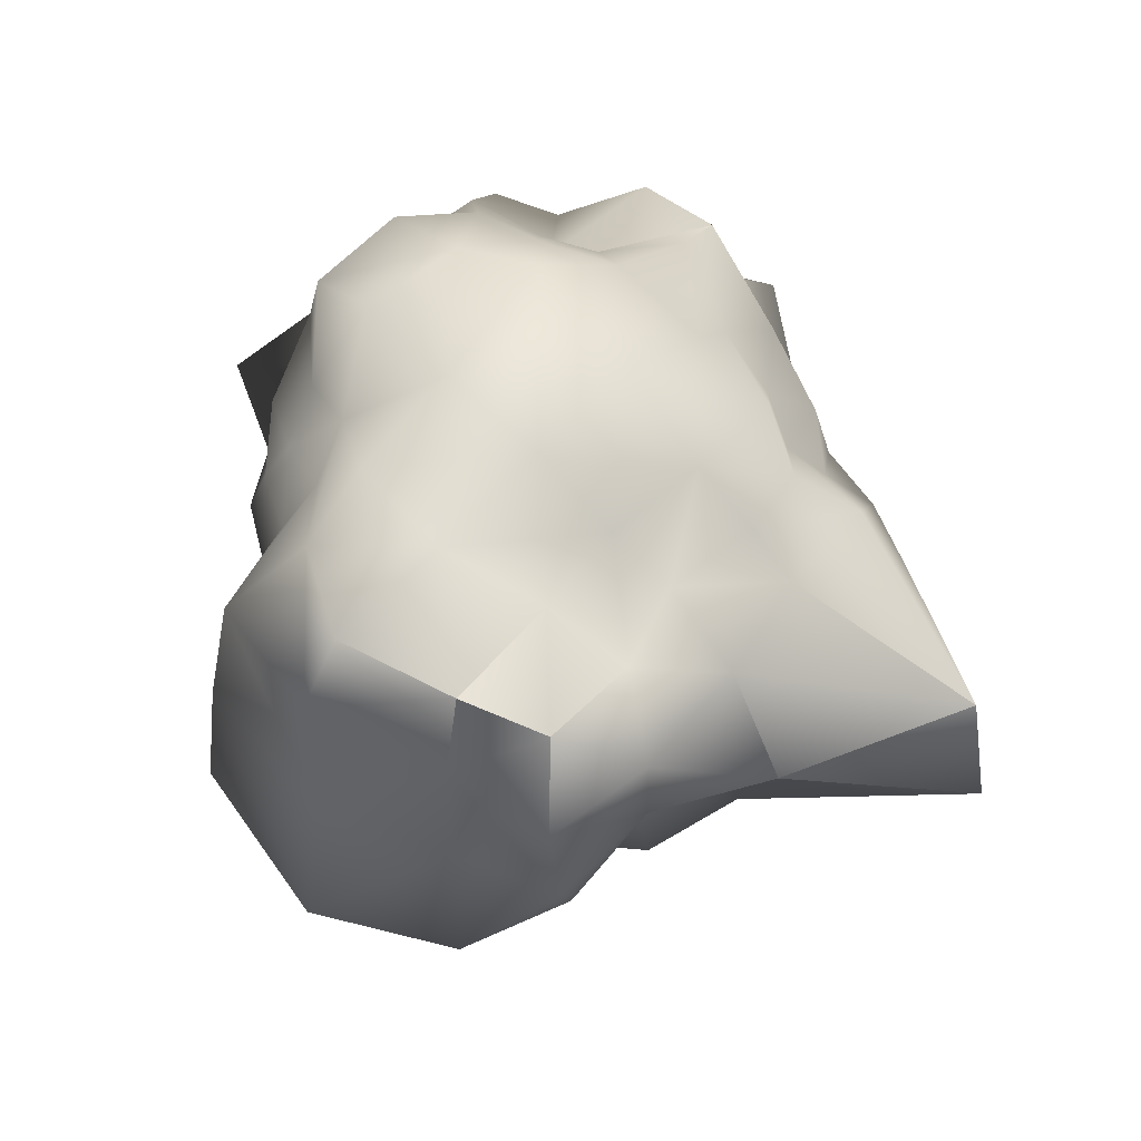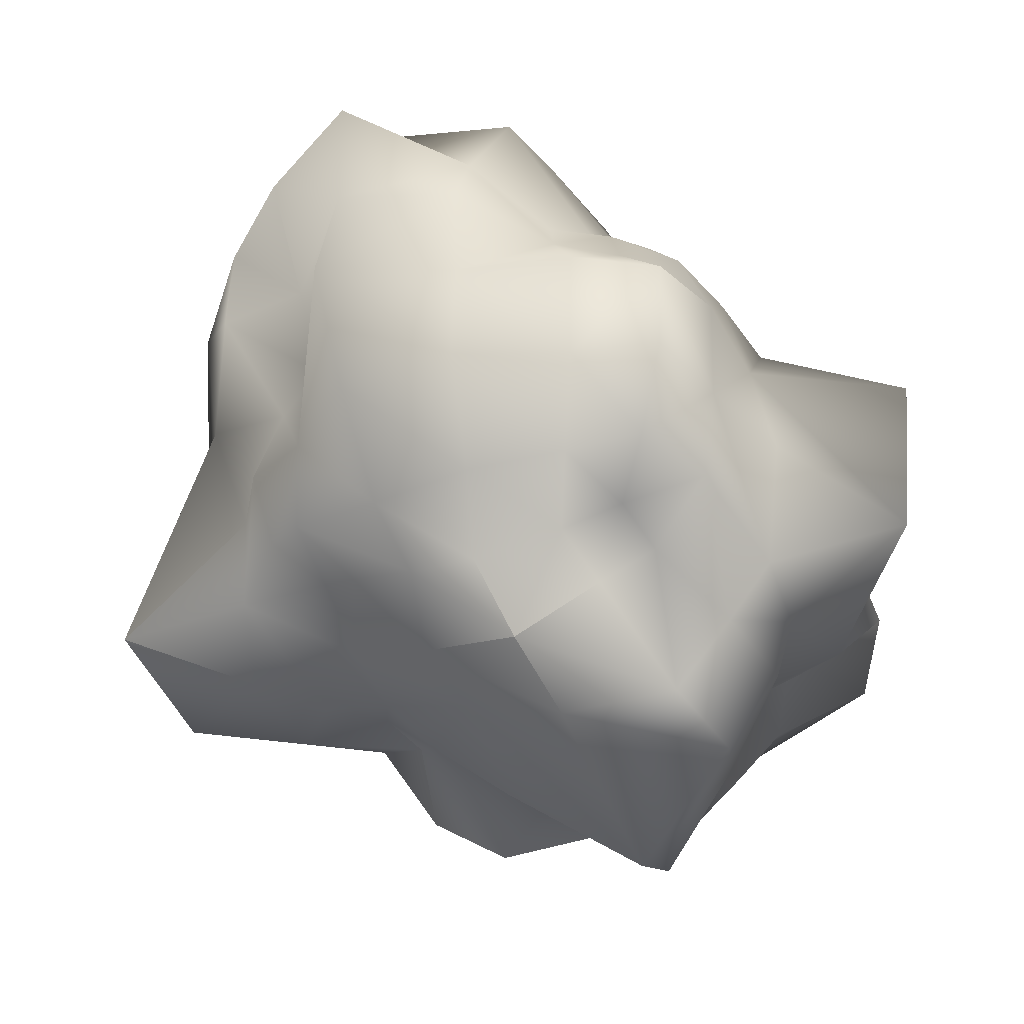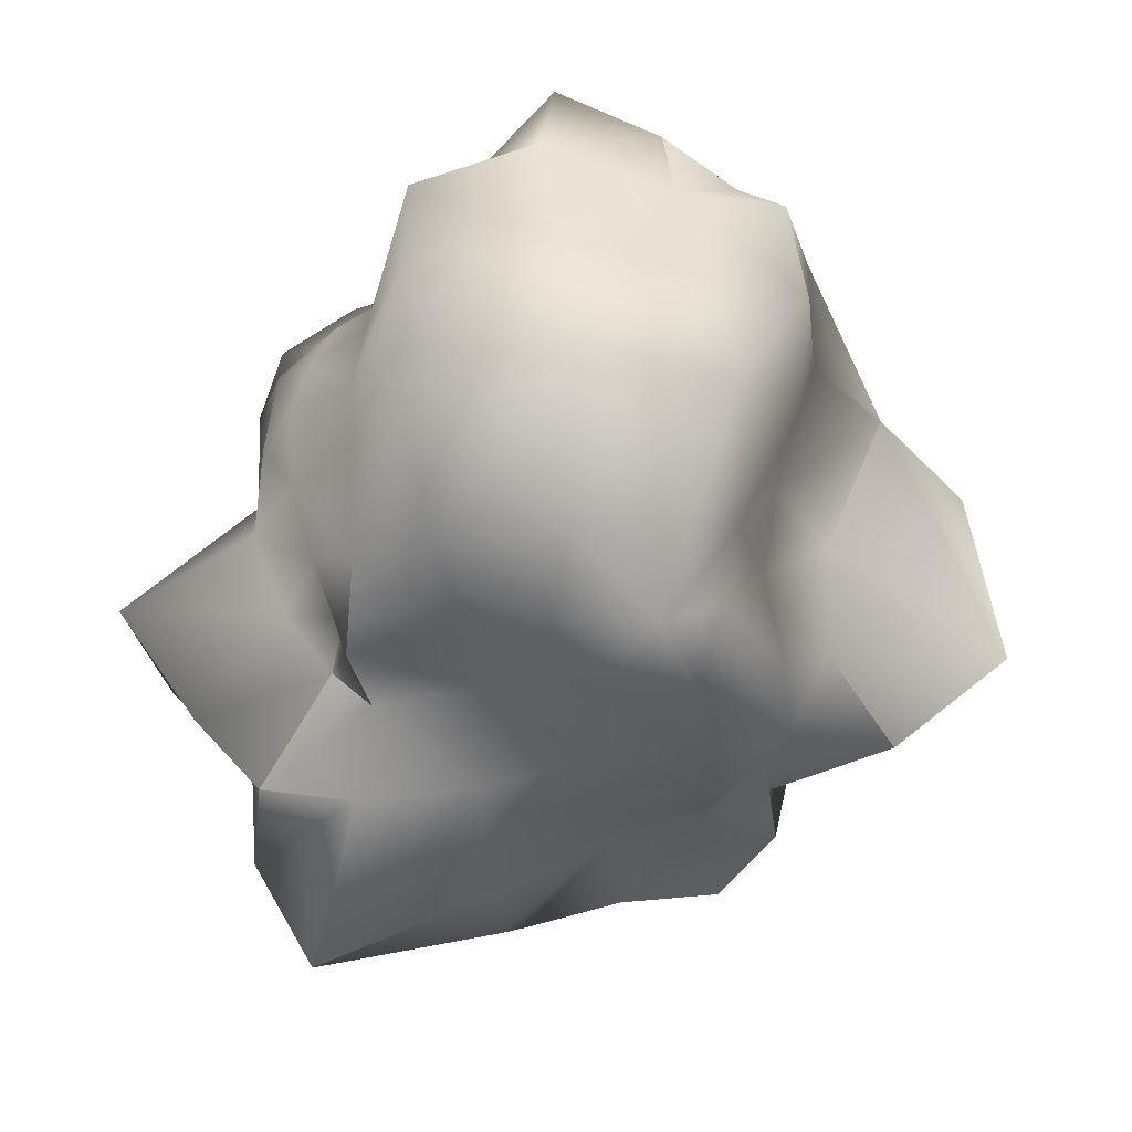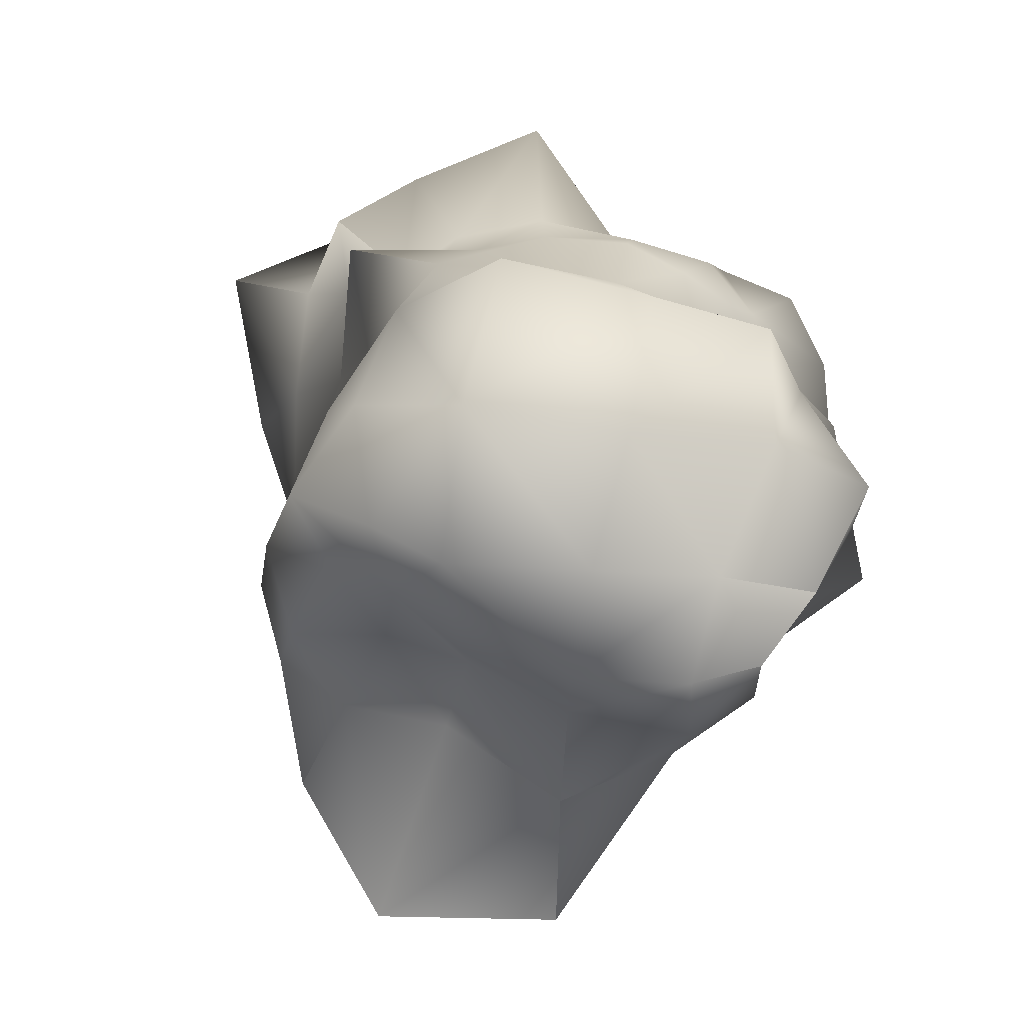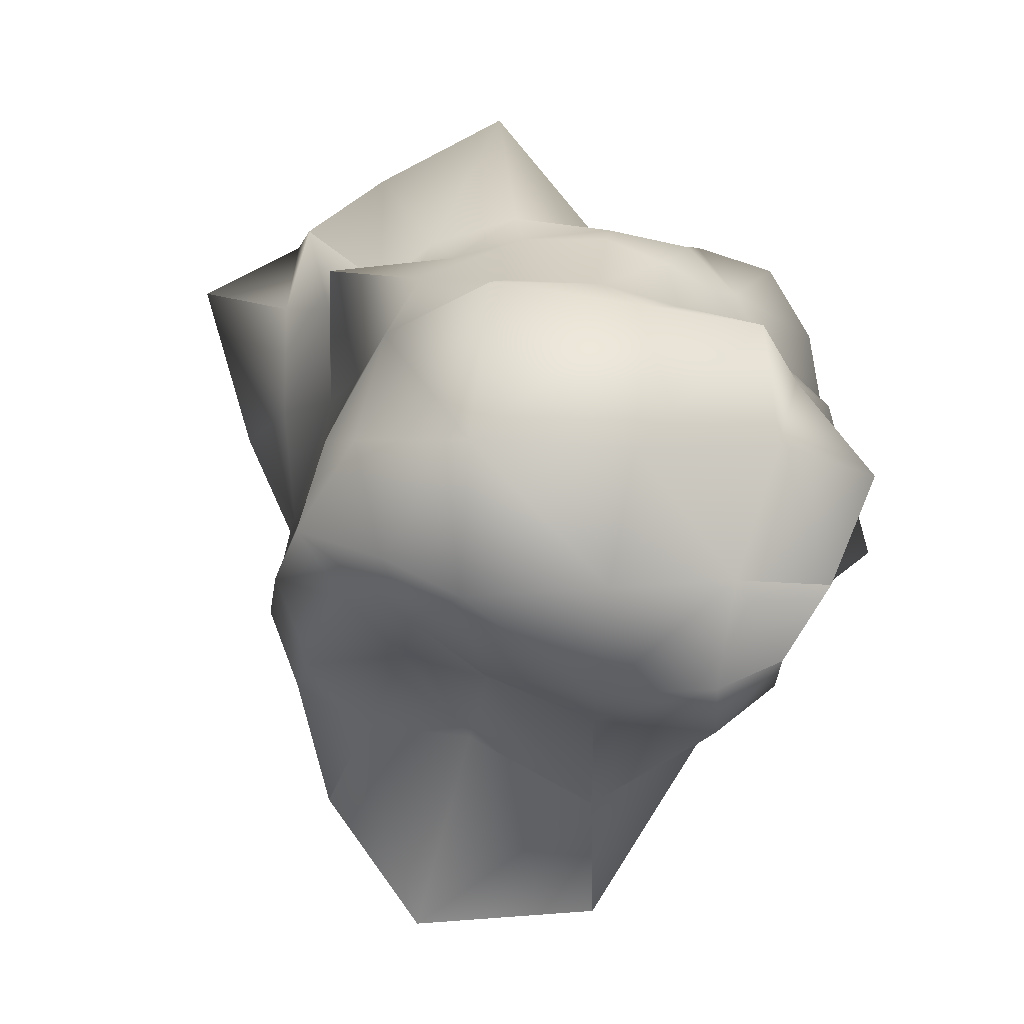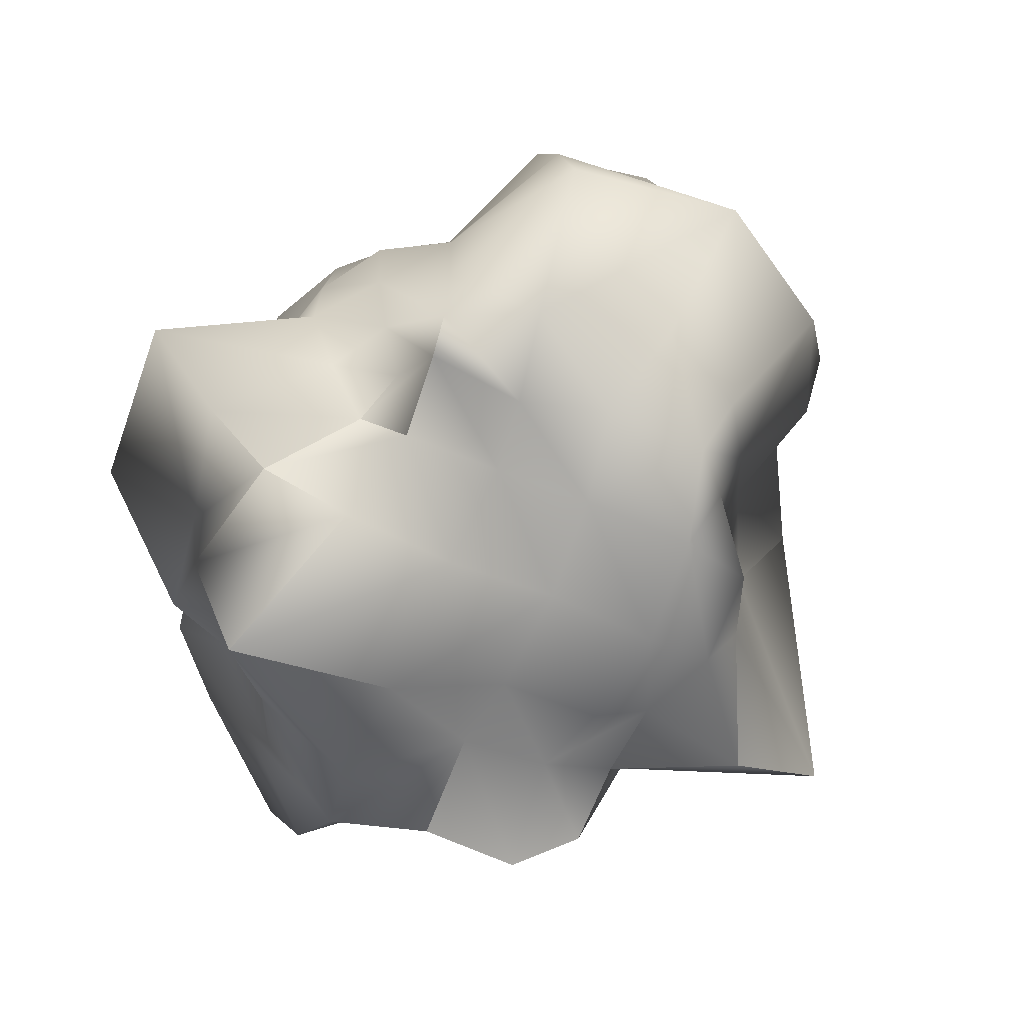
<metadata>
{"format":"obj","ext":"obj","renderer":"f3d","projection":"perspective","resolution":1024,"background":"white","views":[{"elev":64.8,"azim":44.5,"up":"+Y"},{"elev":-35.4,"azim":-153.0,"up":"+Z"},{"elev":-31.6,"azim":6.0,"up":"+Y"},{"elev":69.1,"azim":101.3,"up":"+Z"},{"elev":73.0,"azim":95.8,"up":"+Z"},{"elev":-66.5,"azim":-24.7,"up":"+Y"}]}
</metadata>
<code>
o Mesh
v -0.6068 -0.7633 0.4154
v -0.2434 -0.7141 0.4121
v 0.1002 -0.7289 0.4409
v 0.4868 -0.8254 0.48
v -0.7042 -0.9676 0.1278
v -0.2843 -0.9233 0.09284
v 0.1233 -0.8335 0.0879
v 0.5185 -0.8749 0.09252
v -0.9194 -1.367 -0.3417
v -0.3082 -1.111 -0.3728
v 0.1081 -0.8711 -0.2989
v 0.477 -0.8373 -0.2951
v -0.685 -0.9562 -0.6928
v -0.3108 -1.064 -0.7897
v 0.08478 -0.8045 -0.61
v 0.4132 -0.7494 -0.6039
v -0.6249 0.894 0.4344
v -0.3461 1.146 0.5941
v 0.07584 1.266 0.6519
v 0.3728 1.027 0.4853
v -0.7876 1.093 0.1545
v -0.3768 1.182 0.1851
v 0.09708 1.367 0.2401
v 0.3163 0.9553 0.1309
v -0.7577 1.043 -0.2327
v -0.4162 1.274 -0.277
v 0.04294 1.239 -0.234
v 0.3642 0.9947 -0.2209
v -0.654 0.8836 -0.5116
v -0.3408 1.013 -0.5733
v 0.0357 0.9902 -0.5765
v 0.3668 0.9663 -0.5574
v -0.6276 -0.4048 0.7695
v -0.3257 -0.4929 0.952
v 0.1293 -0.5379 1.1
v 0.4889 -0.4145 0.9058
v -0.6339 -0.084 0.8201
v -0.3871 -0.1156 1.398
v 0.2228 -0.1217 1.507
v 0.6907 -0.1058 1.24
v -0.6457 0.2626 0.84
v -0.3956 0.4223 1.296
v 0.1355 0.433 1.319
v 0.5797 0.3925 1.131
v -0.6205 0.556 0.7516
v -0.4188 0.844 1.158
v 0.04353 0.9272 1.232
v 0.4856 0.8263 1.048
v 0.7122 -0.33 0.392
v 0.9154 -0.4601 0.07407
v 1.134 -0.6059 -0.368
v 0.7791 -0.4108 -0.6654
v 0.7728 -0.008865 0.4509
v 0.9339 -0.06375 0.1322
v 1.568 -0.2125 -0.4661
v 0.9501 -0.1121 -0.7324
v 0.9221 0.3879 0.5803
v 1.151 0.4112 0.1977
v 1.454 0.463 -0.4329
v 0.9226 0.3214 -0.7099
v 0.9231 0.8264 0.5921
v 0.8801 0.7833 0.1548
v 0.7721 0.6929 -0.2471
v 0.761 0.6768 -0.606
v 0.4106 -0.4212 -0.8899
v 0.1318 -0.538 -1.009
v -0.3083 -0.6929 -1.317
v -0.6416 -0.5307 -1.059
v 0.3928 -0.1104 -0.8993
v 0.115 -0.2038 -1.127
v -0.3843 -0.2733 -1.507
v -0.7923 -0.1483 -1.193
v 0.4028 0.2281 -0.8951
v 0.06937 0.2115 -0.9763
v -0.3353 0.2723 -1.149
v -0.793 0.3117 -1.201
v 0.3579 0.5528 -0.8382
v 0.04619 0.5871 -0.9575
v -0.357 0.683 -1.07
v -0.594 0.4902 -0.803
v -1.104 -0.5269 -0.6768
v -1.168 -0.5882 -0.2875
v -1.272 -0.647 0.1655
v -0.9243 -0.3979 0.4182
v -1.063 -0.1465 -0.7401
v -1.512 -0.2118 -0.4095
v -1.568 -0.2106 0.2007
v -1.039 -0.08797 0.4568
v -1.164 0.3162 -0.7906
v -1.22 0.3146 -0.3046
v -1.113 0.2487 0.1129
v -1.029 0.2714 0.4526
v -1.06 0.6184 -0.5809
v -1.107 0.6121 -0.2297
v -1.124 0.6282 0.1434
v -0.9886 0.5806 0.4522
v -0.8434 -0.4052 -0.8218
v -1.016 -0.09711 -0.9778
v -0.5766 -0.7872 -0.9446
v -0.258 -0.9133 -1.083
v 0.09963 -0.8705 -0.994
v 0.4634 -0.8495 -1.005
v 0.689 -0.6861 -0.8797
v 0.563 -0.3253 -0.7537
v 0.5681 -0.06555 -0.7587
v -0.9719 0.2347 -0.9242
v -0.2999 0.878 -0.8515
v 0.6562 0.2393 -0.8468
v -1.127 -1.002 -0.2569
v -0.8536 -0.6966 -0.5217
v -0.7451 -0.5956 -0.7206
v 0.6888 -0.6738 -0.2683
v 0.6793 -0.6489 -0.5668
v -1.047 0.9363 -0.2129
v -0.9157 0.8145 -0.4778
v -0.7874 0.4373 -0.6908
v -0.5531 0.7093 -0.6997
v -0.7648 0.6581 -0.6275
v 0.611 0.9009 -0.2153
v 0.5593 0.8272 -0.4834
v 0.005639 0.773 -0.7452
v 0.2543 0.7467 -0.686
v 0.4211 0.6684 -0.6117
v 0.524 0.4711 -0.7146
v -1.035 -0.9168 0.1466
v -0.7925 -0.2966 0.602
v -0.8645 -0.04346 0.6717
v -0.6419 -0.7452 0.7251
v -0.6971 -0.4705 0.5063
v -0.7645 -0.5868 0.3374
v -0.2663 -0.5955 0.6445
v 0.7735 -0.6699 0.3826
v 0.5798 -0.54 0.5994
v 0.7835 -0.7403 0.05069
v 0.6468 -0.3053 0.682
v -0.8408 0.78 0.3814
v -1.056 0.9202 0.1371
v -0.8864 0.2649 0.6935
v -0.8341 0.4946 0.6417
v -0.7642 0.6963 0.5722
v -0.5607 0.7753 0.6266
v 0.7009 1.033 0.4557
v 0.5444 0.8274 0.09441
v 0.03432 -0.6751 0.7717
v 0.392 -0.734 0.7996
v 0.8616 -0.01447 0.8729
v -0.3301 0.9977 0.8633
v 0.07468 1.274 1.09
v 0.4381 1.164 0.9396
v 0.6903 1.026 0.7901
v 0.9188 0.3878 0.9759
v 0.8571 0.7962 0.967
f 6 2 1 5
f 7 3 2 6
f 8 4 3 7
f 9 10 6 5
f 10 11 7 6
f 8 7 11 12
f 9 13 14 10
f 10 14 15 11
f 11 15 16 12
f 22 21 17 18
f 23 22 18 19
f 19 20 24 23
f 22 26 25 21
f 23 27 26 22
f 23 24 28 27
f 26 30 29 25
f 27 31 30 26
f 31 27 28 32
f 34 38 37 33
f 39 38 34 35
f 39 35 36 40
f 38 42 41 37
f 39 43 42 38
f 39 40 44 43
f 42 46 45 41
f 43 47 46 42
f 43 44 48 47
f 54 53 49 50
f 55 54 50 51
f 55 51 52 56
f 58 57 53 54
f 55 59 58 54
f 55 56 60 59
f 61 57 58 62
f 59 63 62 58
f 59 60 64 63
f 66 70 69 65
f 71 70 66 67
f 71 67 68 72
f 74 73 69 70
f 71 75 74 70
f 75 71 72 76
f 74 78 77 73
f 75 79 78 74
f 76 80 79 75
f 86 85 81 82
f 87 86 82 83
f 87 83 84 88
f 86 90 89 85
f 86 87 91 90
f 88 92 91 87
f 89 90 94 93
f 91 95 94 90
f 91 92 96 95
f 128 129 130 1
f 128 1 2 131
f 3 144 131 2
f 3 4 145 144
f 4 132 133 145
f 125 5 1 130
f 4 8 134 132
f 109 9 5 125
f 8 12 112 134
f 9 109 110 13
f 16 113 112 12
f 13 110 111 99
f 13 99 100 14
f 15 14 100 101
f 102 16 15 101
f 16 102 103 113
f 17 136 140 141
f 147 18 17 141
f 19 18 147 148
f 149 20 19 148
f 20 149 150 142
f 21 137 136 17
f 142 143 24 20
f 25 114 137 21
f 28 24 143 119
f 25 29 115 114
f 28 119 120 32
f 29 117 118 115
f 30 107 117 29
f 31 121 107 30
f 32 122 121 31
f 32 120 123 122
f 128 33 126 129
f 131 34 33 128
f 34 131 144 35
f 145 36 35 144
f 145 133 135 36
f 33 37 127 126
f 40 36 135 146
f 41 138 127 37
f 40 146 151 44
f 41 45 139 138
f 48 44 151 152
f 45 141 140 139
f 46 147 141 45
f 47 148 147 46
f 47 48 149 148
f 48 152 150 149
f 49 135 133 132
f 132 134 50 49
f 51 50 134 112
f 113 52 51 112
f 103 104 52 113
f 53 146 135 49
f 56 52 104 105
f 146 53 57 151
f 56 105 108 60
f 57 61 152 151
f 64 60 108 124
f 61 142 150 152
f 62 143 142 61
f 63 119 143 62
f 64 120 119 63
f 64 124 123 120
f 102 65 104 103
f 102 101 66 65
f 66 101 100 67
f 68 67 100 99
f 99 111 97 68
f 69 105 104 65
f 68 97 98 72
f 73 108 105 69
f 72 98 106 76
f 73 77 124 108
f 76 106 116 80
f 77 122 123 124
f 78 121 122 77
f 79 107 121 78
f 79 80 117 107
f 118 117 80 116
f 81 97 111 110
f 109 82 81 110
f 82 109 125 83
f 83 125 130 84
f 84 130 129 126
f 97 81 85 98
f 88 84 126 127
f 85 89 106 98
f 92 88 127 138
f 93 116 106 89
f 92 138 139 96
f 93 115 118 116
f 94 114 115 93
f 94 95 137 114
f 95 96 136 137
f 96 139 140 136

</code>
